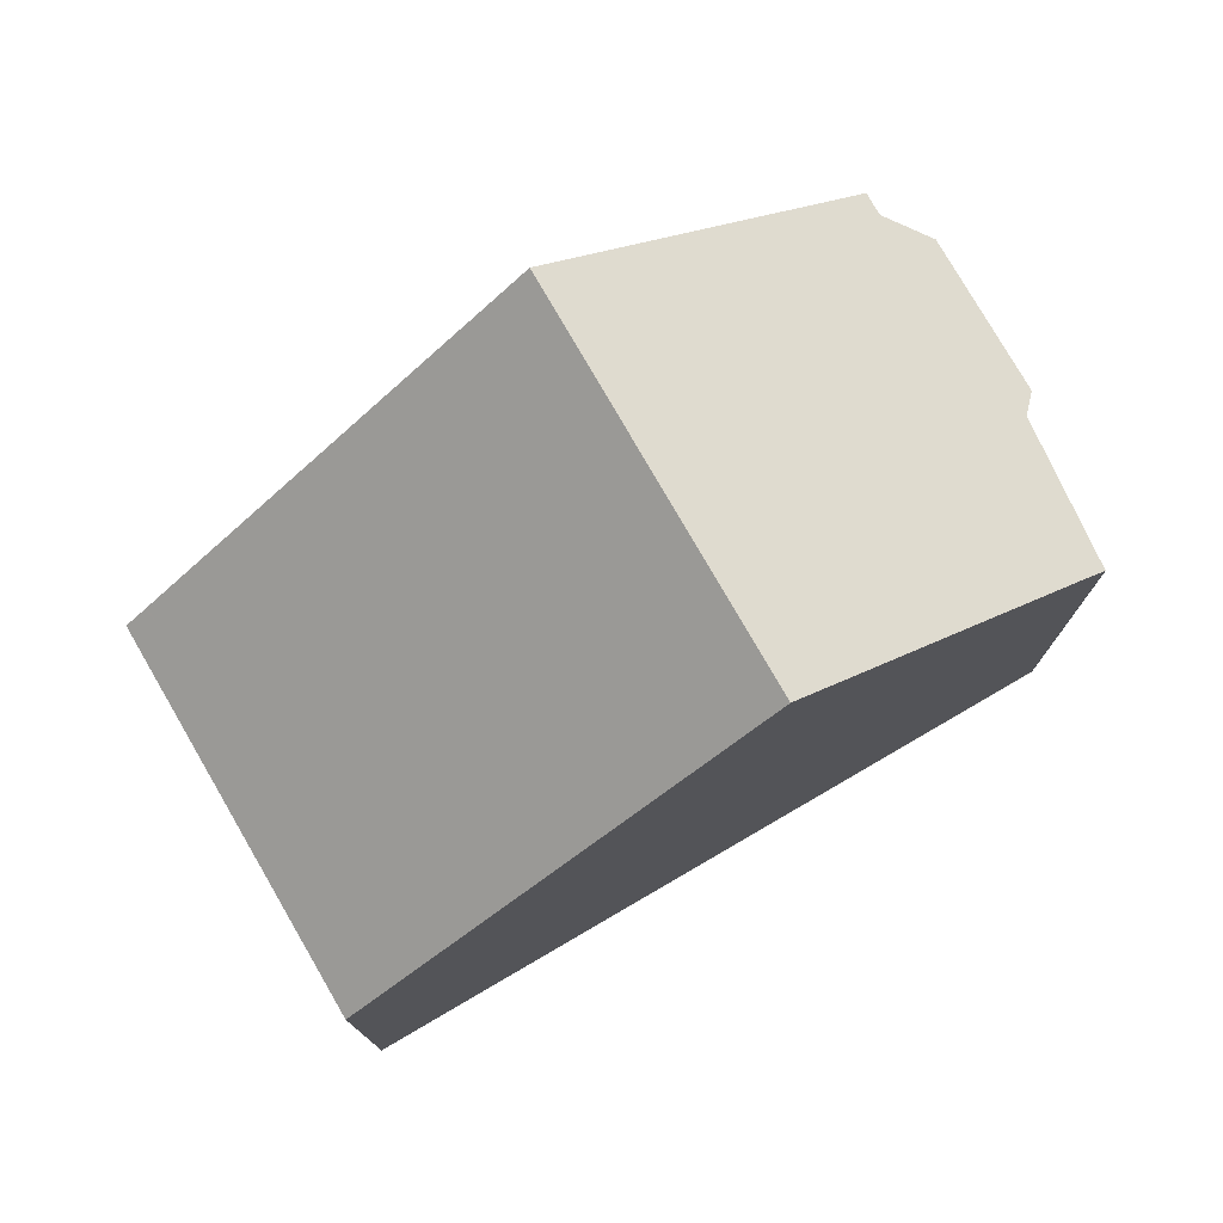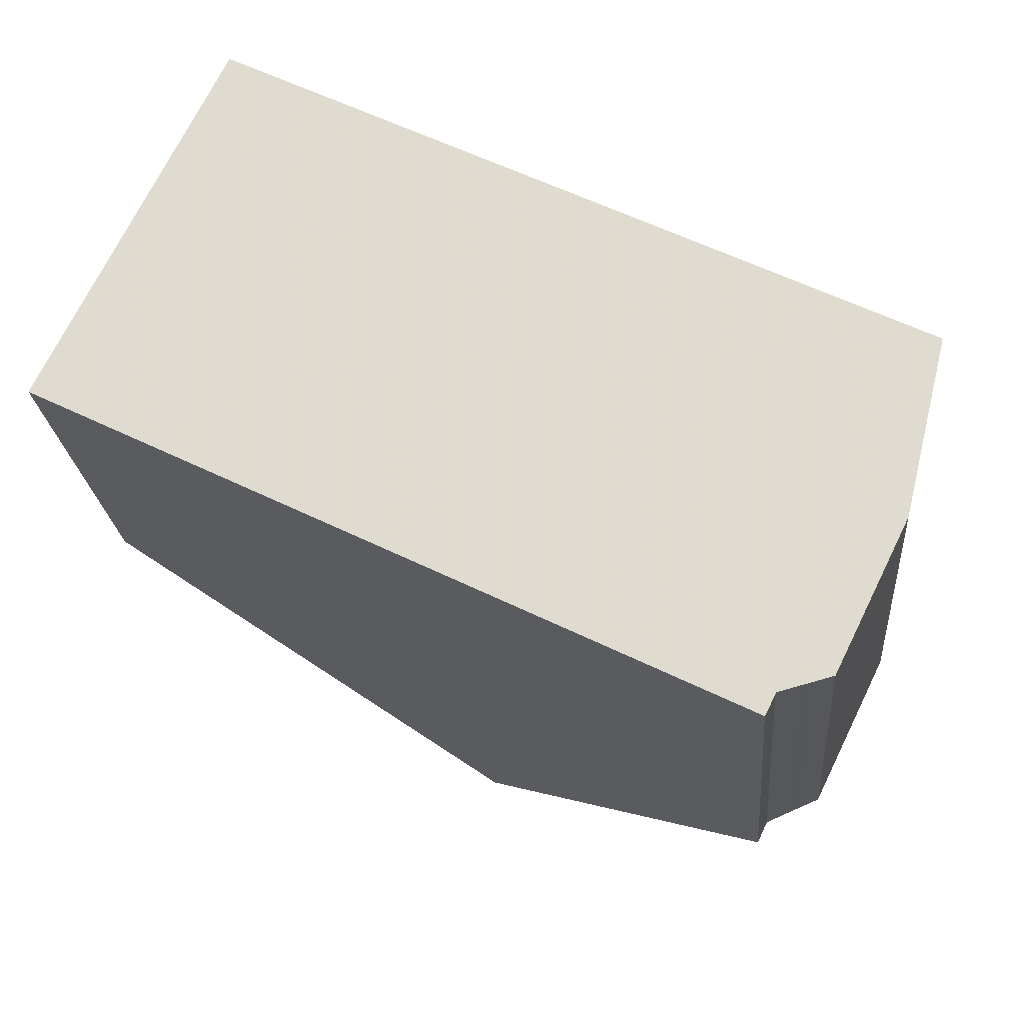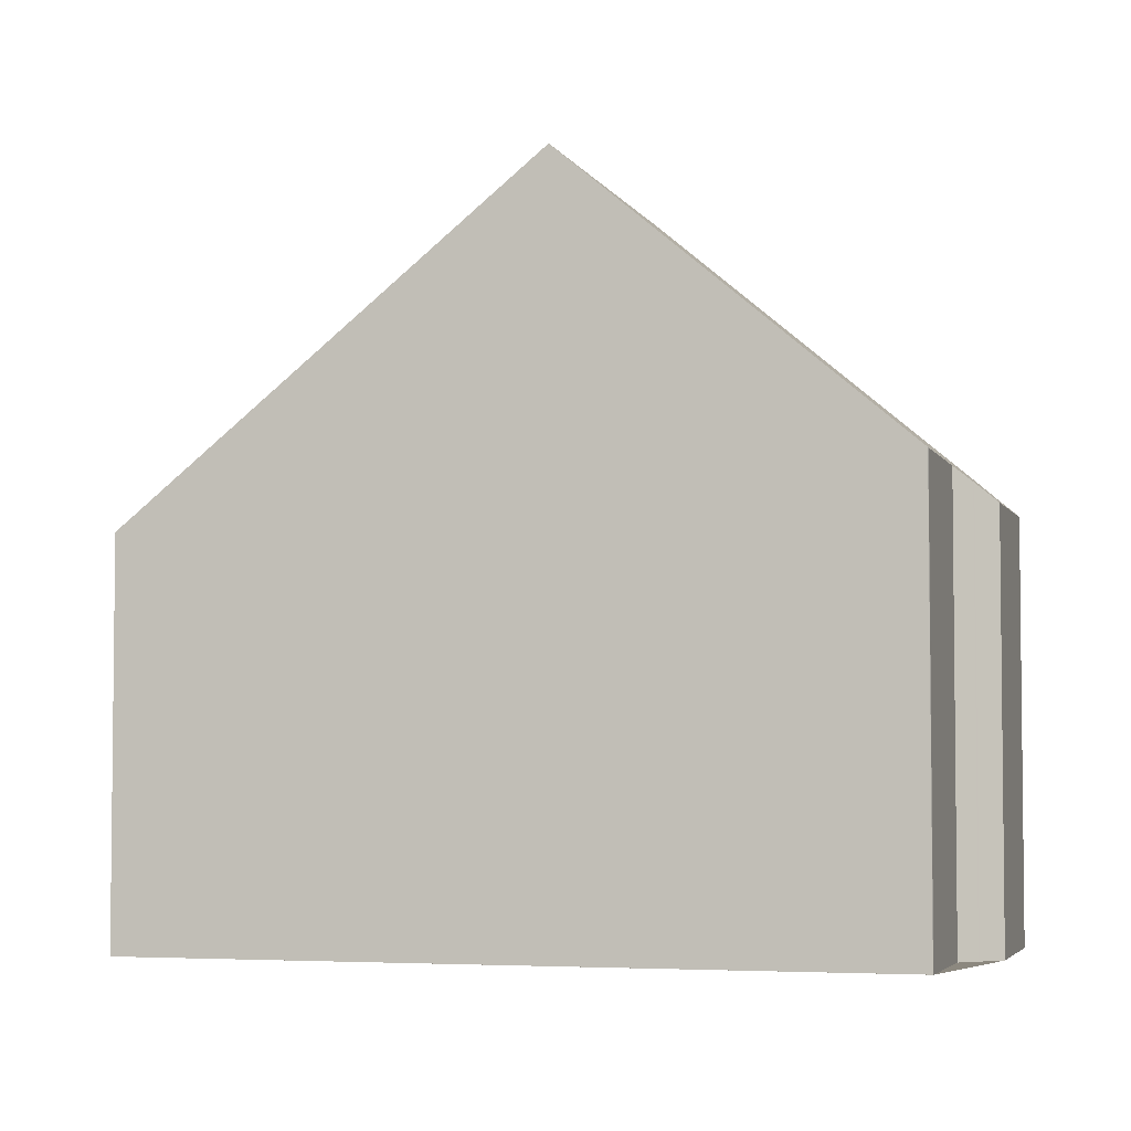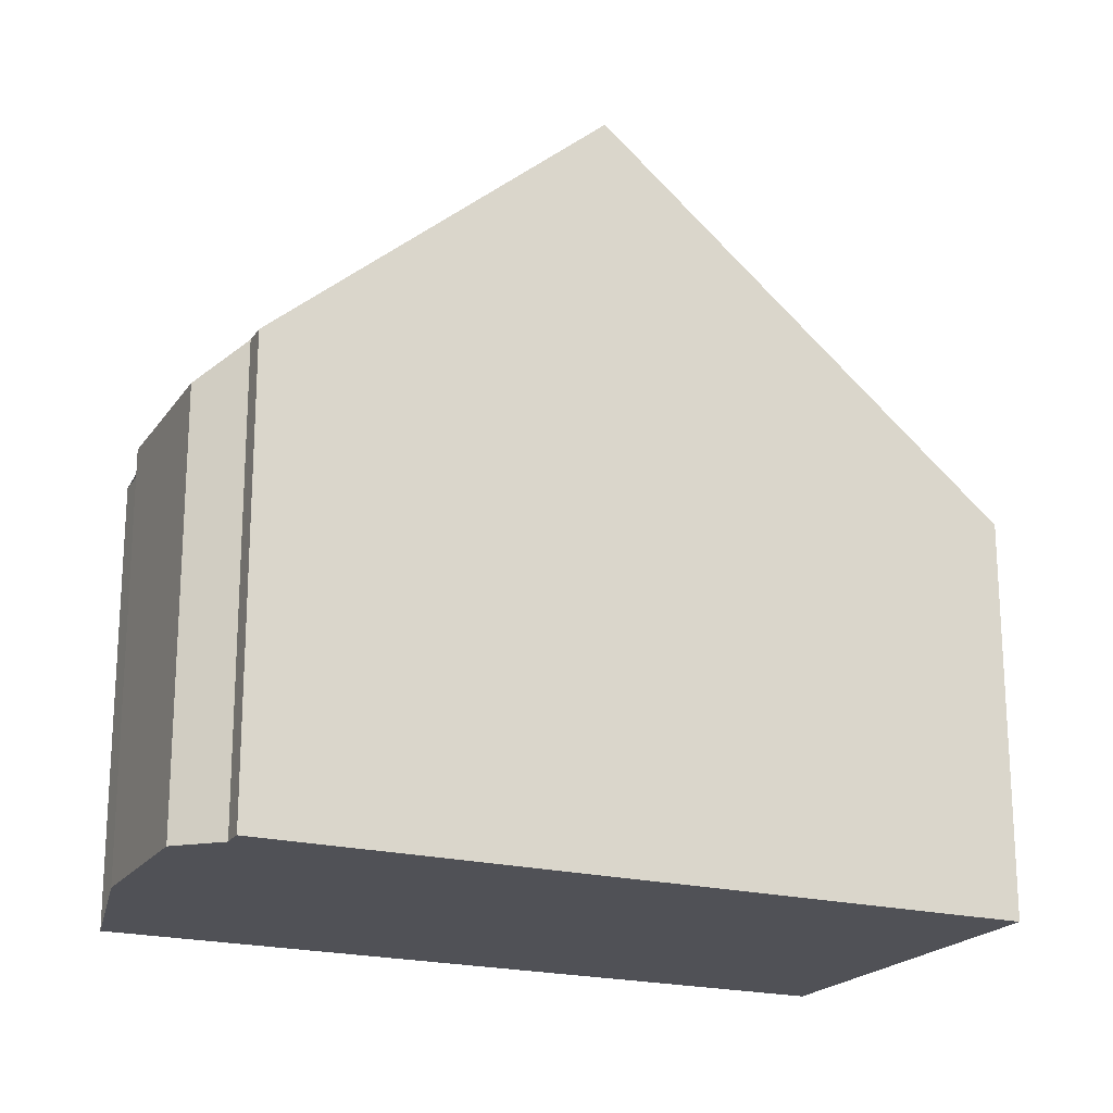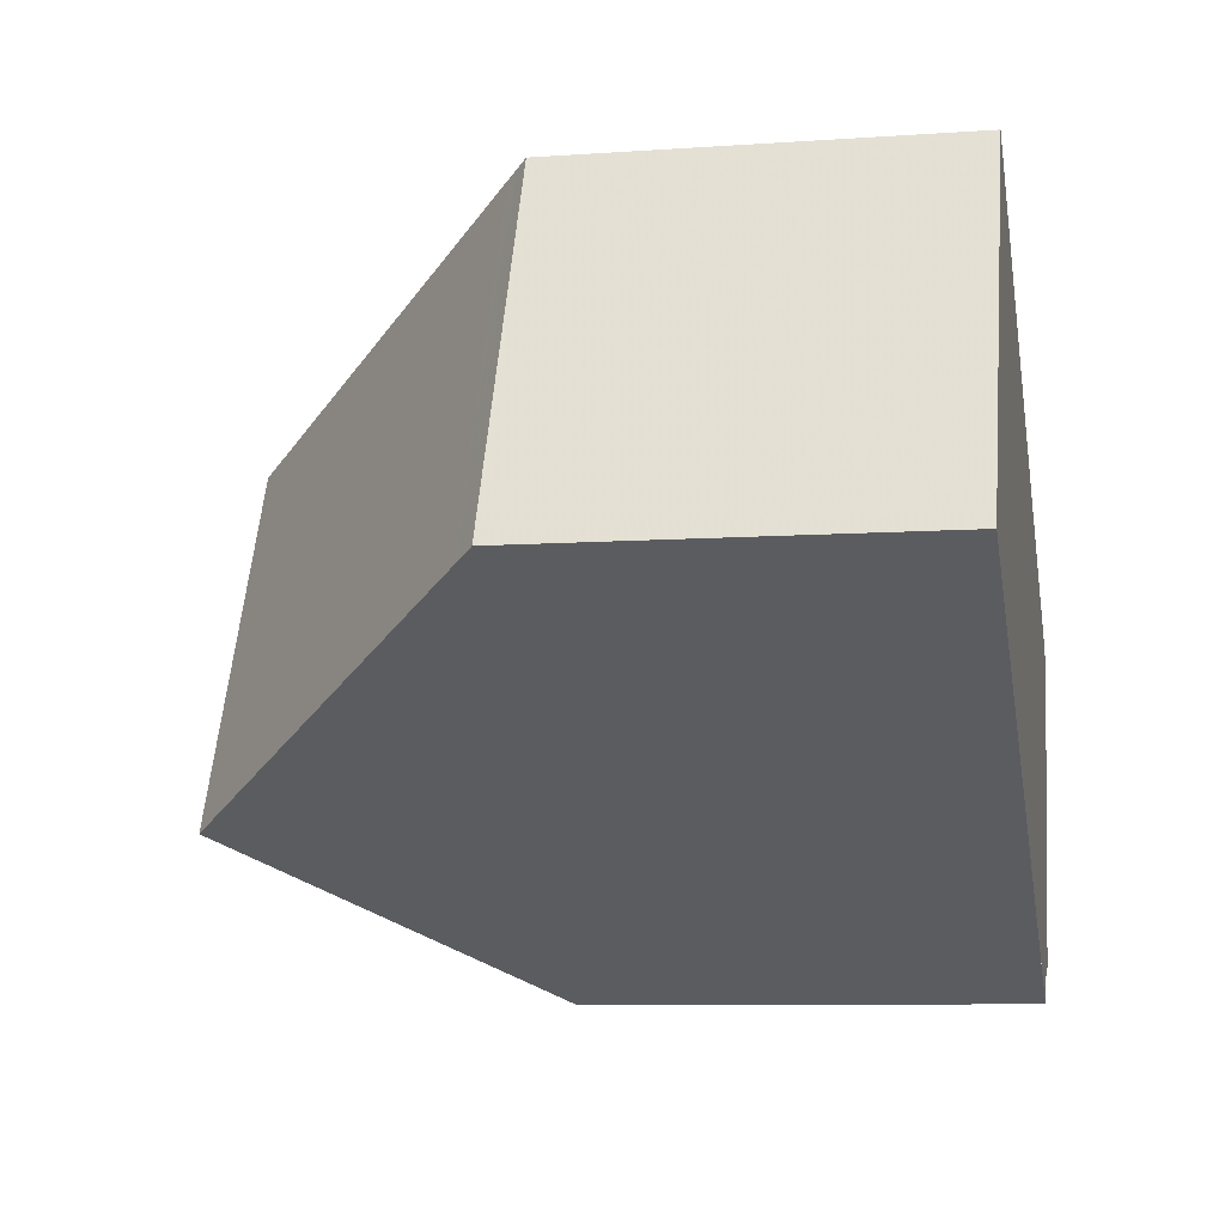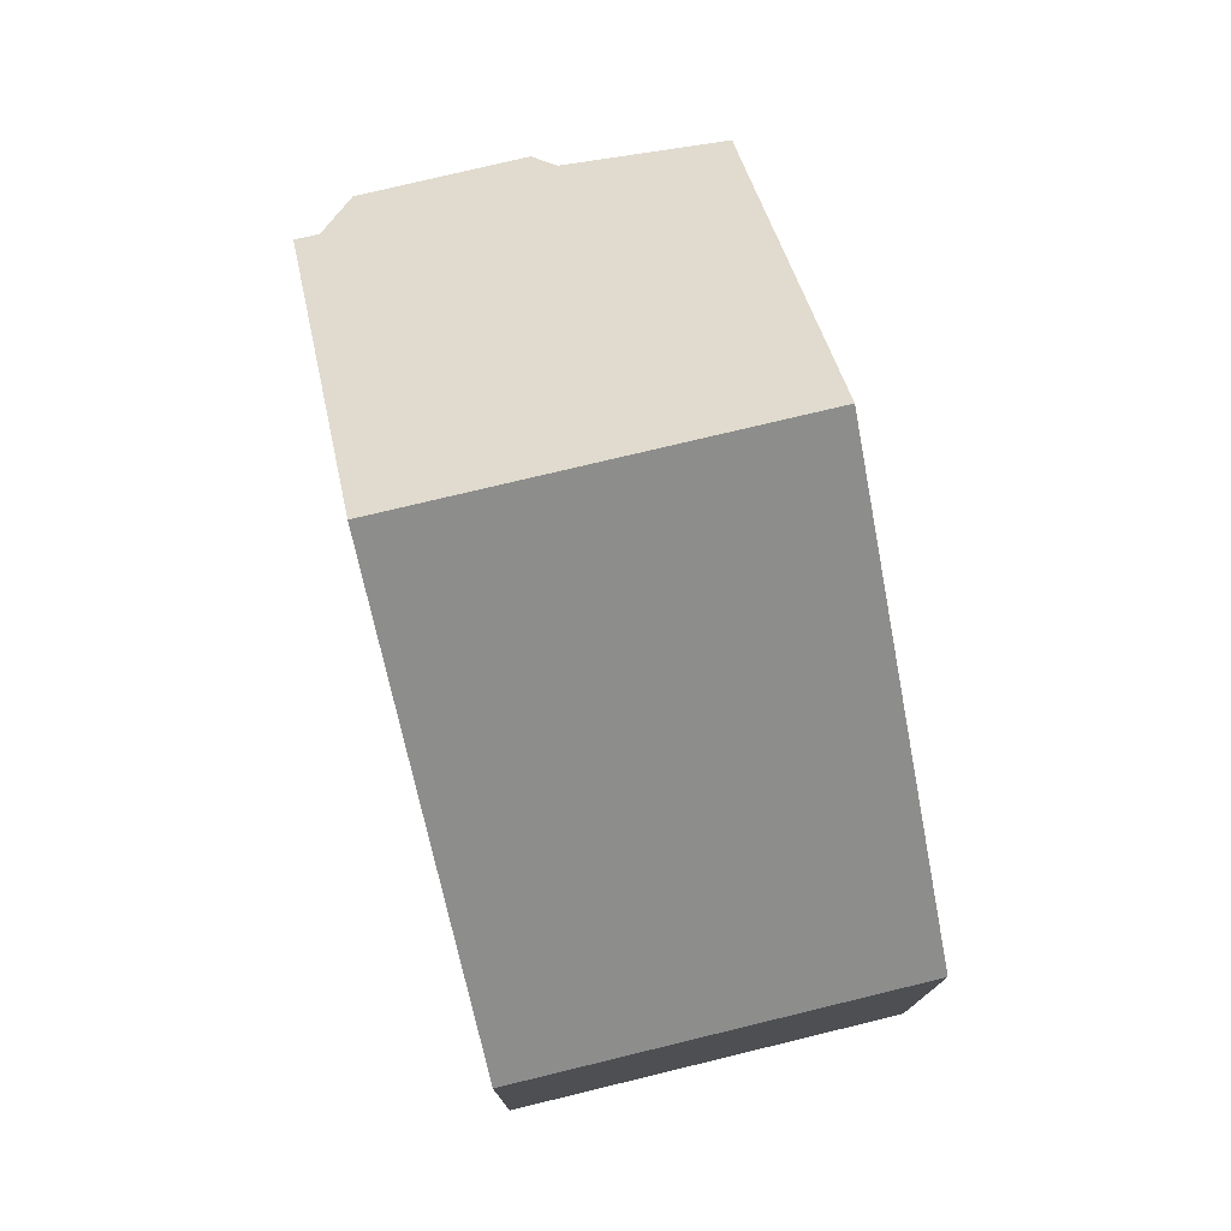
<metadata>
{"format":"obj","ext":"obj","renderer":"f3d","projection":"perspective","resolution":1024,"background":"white","views":[{"elev":77.5,"azim":176.1,"up":"+Z"},{"elev":-21.9,"azim":-175.3,"up":"+Y"},{"elev":-4.1,"azim":-137.9,"up":"+Z"},{"elev":-20.4,"azim":1.2,"up":"+Z"},{"elev":-8.4,"azim":100.9,"up":"+Y"},{"elev":77.6,"azim":102.6,"up":"+Z"}]}
</metadata>
<code>
v -1161 -1127 5.172
v -1158 -1132 5.181
v -1169 -1133 5.895
v -1170 -1132 5.903
v -1169 -1132 5.909
v -1167 -1136 5.948
v -1167 -1136 5.95
v -1168 -1136 5.491
v -1169 -1134 5.477
v -1165 -1130 9.668
v -1163 -1134 9.692
v -1161 -1127 5.351
v -1158 -1132 5.419
v -1161 -1127 5.351
v -1161 -1127 5.172
v -1165 -1130 9.668
v -1159 -1132 5.416
v -1158 -1132 5.181
v -1163 -1134 9.691
v -1158 -1132 5.325
v -1161 -1127 5.316
v -1158 -1132 5.325
v -1163 -1134 9.692
v -1165 -1130 9.668
v -1165 -1130 9.668
v -1169 -1132 5.903
v -1163 -1134 9.691
v -1167 -1136 5.95
v -1161 -1127 5.316
v -1158 -1132 5.449
v -1159 -1132 5.448
v -1161 -1127 5.439
v -1161 -1127 5.439
v -1167 -1136 6.612
v -1166 -1136 6.611
v -1169 -1131 6.633
v -1169 -1131 6.633
v -1169 -1134 5.701
v -1168 -1136 5.69
v -1168 -1136 5.731
v -1169 -1134 5.711
v -1161 -1127 5.172
v -1161 -1127 5.172
v -1161 -1127 -8.882e-16
v -1161 -1127 0
v -1158 -1132 5.325
v -1158 -1132 5.181
v -1158 -1132 0
v -1158 -1132 0
v -1169 -1132 5.903
v -1169 -1133 5.895
v -1169 -1133 0
v -1169 -1132 0
v -1169 -1132 5.909
v -1170 -1132 5.903
v -1170 -1132 0
v -1169 -1132 0
v -1169 -1131 6.633
v -1169 -1132 5.909
v -1169 -1132 0
v -1169 -1131 0
v -1167 -1136 5.95
v -1167 -1136 5.948
v -1167 -1136 0
v -1167 -1136 0
v -1168 -1136 5.731
v -1167 -1136 5.95
v -1167 -1136 8.882e-16
v -1168 -1136 0
v -1169 -1134 5.477
v -1168 -1136 5.491
v -1168 -1136 0
v -1169 -1134 0
v -1169 -1134 5.701
v -1169 -1134 5.477
v -1169 -1134 0
v -1169 -1134 0
v -1161 -1127 5.439
v -1165 -1130 9.668
v -1165 -1130 0
v -1161 -1127 0
v -1161 -1127 5.316
v -1161 -1127 5.351
v -1161 -1127 8.882e-16
v -1161 -1127 0
v -1158 -1132 5.449
v -1158 -1132 5.419
v -1158 -1132 0
v -1158 -1132 8.882e-16
v -1158 -1132 5.181
v -1161 -1127 5.172
v -1161 -1127 0
v -1158 -1132 0
v -1158 -1132 5.181
v -1158 -1132 5.181
v -1158 -1132 0
v -1158 -1132 0
v -1158 -1132 5.419
v -1158 -1132 5.325
v -1158 -1132 0
v -1158 -1132 0
v -1166 -1136 6.611
v -1163 -1134 9.692
v -1163 -1134 0
v -1166 -1136 -8.882e-16
v -1170 -1132 5.903
v -1169 -1132 5.903
v -1169 -1132 0
v -1170 -1132 0
v -1167 -1136 5.95
v -1167 -1136 5.95
v -1167 -1136 0
v -1167 -1136 8.882e-16
v -1161 -1127 5.172
v -1161 -1127 5.316
v -1161 -1127 0
v -1161 -1127 -8.882e-16
v -1163 -1134 9.692
v -1158 -1132 5.449
v -1158 -1132 8.882e-16
v -1163 -1134 0
v -1161 -1127 5.351
v -1161 -1127 5.439
v -1161 -1127 0
v -1161 -1127 8.882e-16
v -1167 -1136 5.948
v -1166 -1136 6.611
v -1166 -1136 -8.882e-16
v -1167 -1136 0
v -1165 -1130 9.668
v -1169 -1131 6.633
v -1169 -1131 0
v -1165 -1130 0
v -1169 -1134 5.711
v -1169 -1134 5.701
v -1169 -1134 0
v -1169 -1134 0
v -1168 -1136 5.491
v -1168 -1136 5.69
v -1168 -1136 0
v -1168 -1136 0
v -1168 -1136 5.69
v -1168 -1136 5.731
v -1168 -1136 0
v -1168 -1136 0
v -1169 -1133 5.895
v -1169 -1134 5.711
v -1169 -1134 0
v -1169 -1133 0
v -1169 -1133 0
v -1170 -1132 0
v -1169 -1132 0
v -1161 -1127 0
v -1158 -1132 0
v -1167 -1136 0
v -1167 -1136 0
v -1168 -1136 0
v -1169 -1134 0
f 31 17 13 30
f 20 18 2 22
f 29 1 15 21
f 33 12 14 32
f 21 15 18 20
f 32 14 17 31
f 20 17 14 21
f 22 13 17 20
f 35 6 28 34
f 37 26 4 5 36
f 39 8 9 38
f 21 14 12 29
f 30 11 19 31
f 32 16 10 33
f 31 19 16 32
f 34 27 23 35
f 36 24 25 37
f 37 25 27 34
f 41 3 26 37 34 28 7 40
f 40 39 38 41
f 43 44 45 42
f 47 48 49 46
f 51 52 53 50
f 55 56 57 54
f 59 60 61 58
f 63 64 65 62
f 67 68 69 66
f 71 72 73 70
f 75 76 77 74
f 79 80 81 78
f 83 84 85 82
f 87 88 89 86
f 91 92 93 90
f 95 96 97 94
f 99 100 101 98
f 103 104 105 102
f 107 108 109 106
f 111 112 113 110
f 115 116 117 114
f 119 120 121 118
f 123 124 125 122
f 127 128 129 126
f 131 132 133 130
f 135 136 137 134
f 139 140 141 138
f 143 144 145 142
f 147 148 149 146
f 151 152 153 154 155 156 157 158 150

</code>
